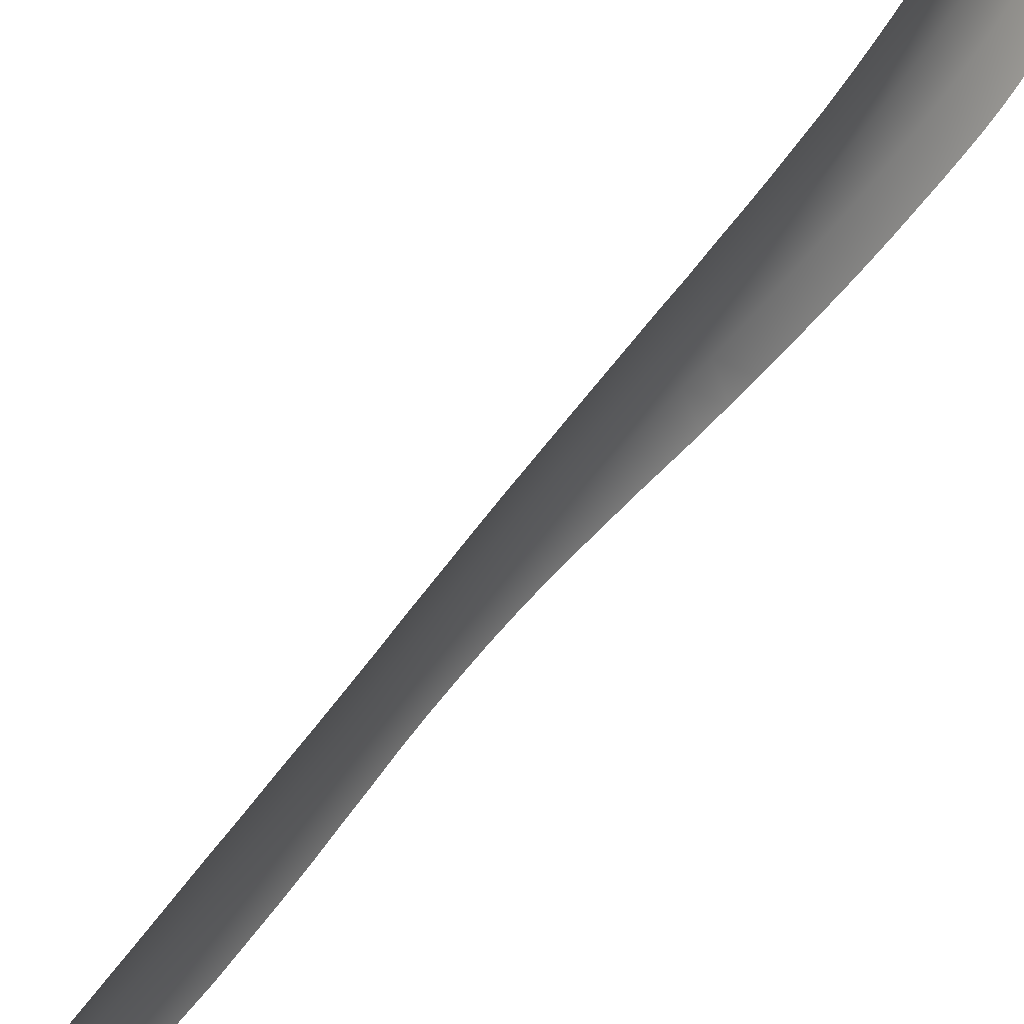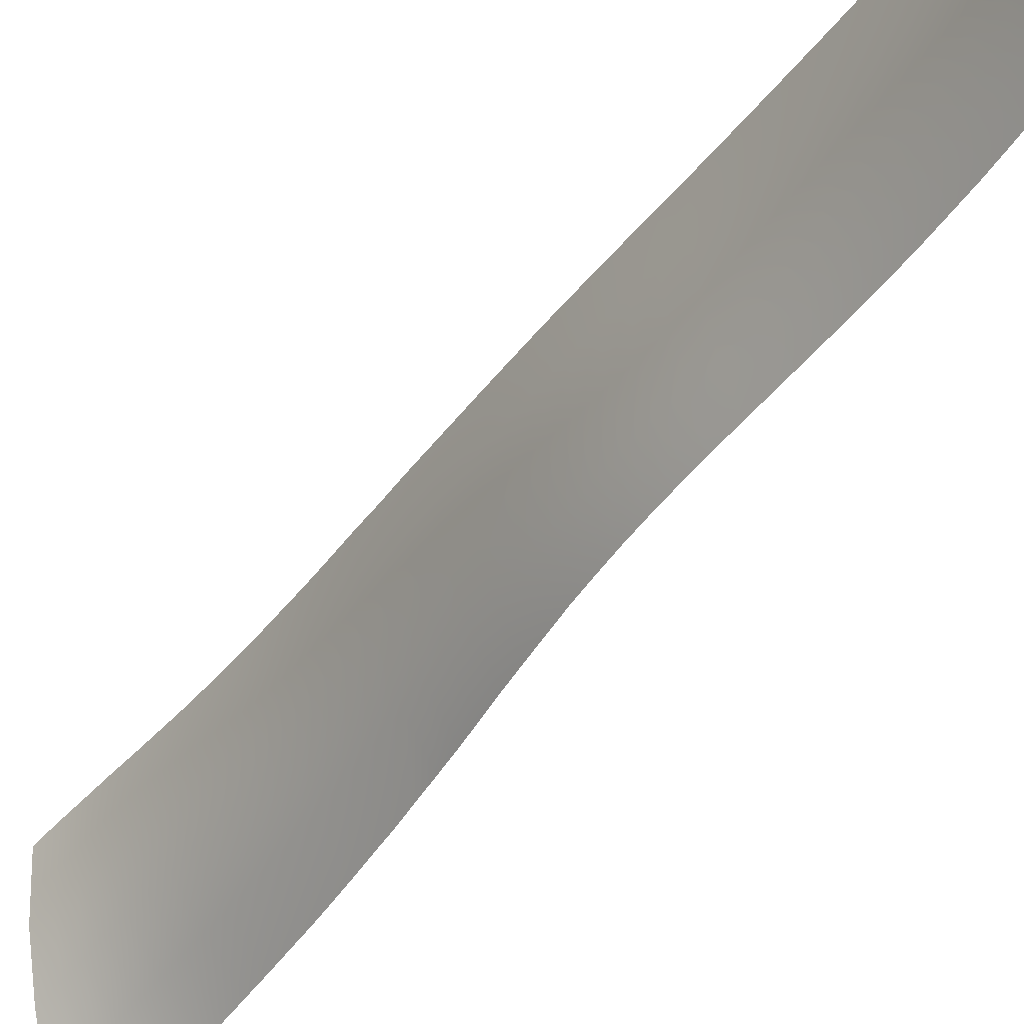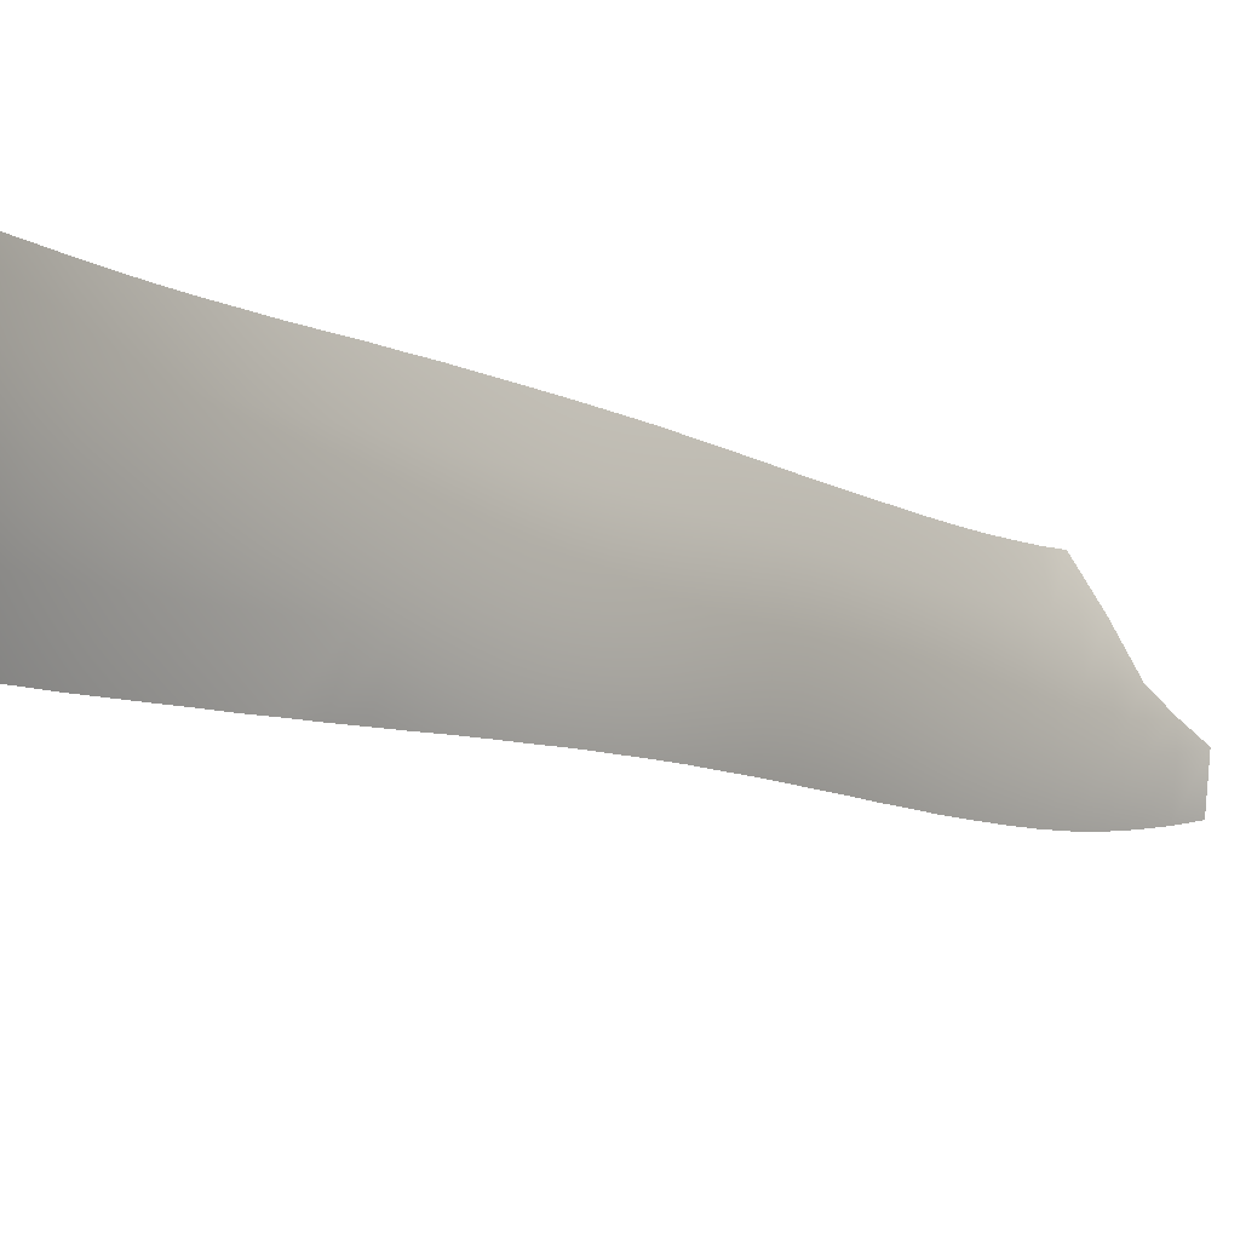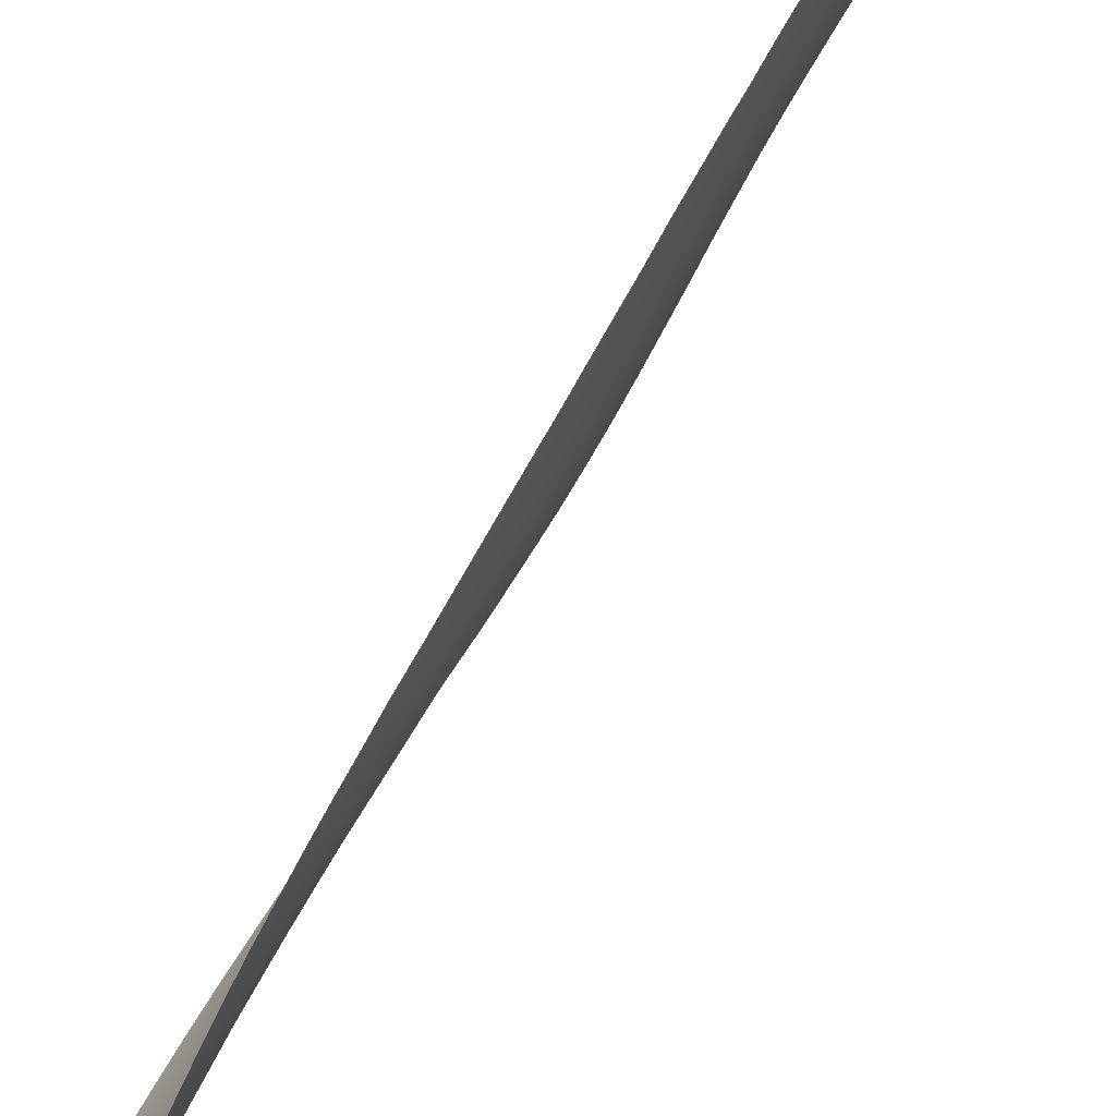
<metadata>
{"format":"obj","ext":"obj","renderer":"f3d","projection":"perspective","resolution":1024,"background":"white","views":[{"elev":76.7,"azim":41.3,"up":"+Z"},{"elev":-30.4,"azim":-31.2,"up":"+Z"},{"elev":-25.7,"azim":-137.9,"up":"+Z"},{"elev":59.5,"azim":-146.1,"up":"+Z"}]}
</metadata>
<code>
o 000_Male_base_2_-_piece_4
g Male_base_2_-_piece_4
v -1.234 9.771 7.978
v -1.263 9.814 8.109
v -1.284 9.886 8.079
v -1.251 9.841 7.95
v -1.244 9.74 8.134
v -1.219 9.7 8.003
v -1.27 9.91 7.916
v -1.182 9.737 7.849
v -1.196 9.805 7.822
v -1.169 9.668 7.872
v -1.205 9.628 8.024
v -1.228 9.665 8.156
v -1.212 9.872 7.791
v -1.121 9.778 7.698
v -1.108 9.712 7.723
v -1.098 9.644 7.745
v -1.158 9.597 7.893
v -1.192 9.554 8.043
v -1.213 9.589 8.175
v -1.233 9.938 7.757
v -1.136 9.843 7.67
v -1.015 9.694 7.604
v -1.026 9.759 7.581
v -1.006 9.626 7.626
v -1.089 9.573 7.766
v -1.147 9.524 7.912
v -1.199 9.511 8.194
v -1.18 9.478 8.062
v -1.156 9.907 7.64
v -1.041 9.824 7.555
v -0.999 9.556 7.646
v -1.081 9.501 7.785
v -1.138 9.449 7.931
v -1.169 9.401 8.08
v -1.186 9.433 8.212
v -1.182 9.97 7.609
v -1.062 9.887 7.528
v -0.994 9.483 7.666
v -1.074 9.426 7.804
v -1.13 9.373 7.95
v -1.16 9.322 8.099
v -1.174 9.353 8.231
v -1.091 9.949 7.5
v -0.99 9.407 7.685
v -1.069 9.349 7.823
v -1.123 9.295 7.969
v -1.151 9.243 8.119
v -1.163 9.273 8.25
v -0.987 9.33 7.704
v -1.064 9.271 7.843
v -1.116 9.216 7.989
v -1.143 9.162 8.139
v -1.153 9.191 8.27
v -0.984 9.251 7.723
v -1.06 9.192 7.862
v -1.111 9.136 8.009
v -1.136 9.081 8.159
v -1.145 9.109 8.29
v -0.982 9.172 7.743
v -1.057 9.112 7.882
v -1.106 9.055 8.029
v -1.131 8.999 8.18
v -1.137 9.026 8.31
v -0.981 9.092 7.763
v -1.054 9.032 7.902
v -1.102 8.974 8.049
v -1.125 8.916 8.2
v -1.13 8.942 8.331
v -0.981 9.012 7.783
v -1.052 8.952 7.923
v -1.099 8.892 8.07
v -1.121 8.833 8.221
v -1.124 8.858 8.352
v -0.981 8.932 7.802
v -1.051 8.871 7.943
v -1.097 8.81 8.09
v -1.117 8.749 8.241
v -1.117 8.773 8.372
v -0.983 8.852 7.822
v -1.051 8.79 7.963
v -1.095 8.727 8.11
v -1.112 8.665 8.261
v -1.112 8.687 8.392
v -0.985 8.772 7.841
v -1.052 8.708 7.982
v -1.093 8.645 8.13
v -1.108 8.58 8.281
v -1.106 8.601 8.411
v -0.987 8.692 7.861
v -1.052 8.627 8.002
v -1.091 8.562 8.15
v -1.104 8.496 8.3
v -1.1 8.515 8.43
v -0.991 8.612 7.88
v -1.053 8.546 8.022
v -1.089 8.479 8.17
v -1.1 8.412 8.319
v -1.094 8.429 8.449
v -0.995 8.531 7.9
v -1.054 8.464 8.041
v -1.087 8.396 8.189
v -1.095 8.327 8.338
v -1.088 8.344 8.467
v -0.998 8.451 7.919
v -1.054 8.382 8.061
v -1.084 8.312 8.208
v -1.09 8.242 8.356
v -1.082 8.257 8.485
v -1.001 8.369 7.938
v -1.053 8.299 8.08
v -1.08 8.228 8.227
v -1.084 8.156 8.374
v -1.075 8.171 8.503
v -1.003 8.287 7.958
v -1.051 8.215 8.099
v -1.075 8.143 8.245
v -1.077 8.07 8.392
v -1.068 8.085 8.519
v -1.003 8.204 7.977
v -1.047 8.131 8.118
v -1.068 8.057 8.264
v -1.069 7.984 8.409
v -1.061 7.998 8.536
v -1.001 8.121 7.997
v -1.042 8.046 8.138
v -1.061 7.972 8.282
v -1.062 7.898 8.426
v -1.053 7.911 8.553
v -0.997 8.037 8.017
v -1.035 7.961 8.157
v -1.053 7.886 8.3
v -1.054 7.812 8.443
v -1.046 7.824 8.569
v -0.992 7.952 8.036
v -1.027 7.876 8.175
v -1.044 7.801 8.317
v -1.046 7.725 8.46
v -1.039 7.736 8.586
v -0.985 7.868 8.056
v -1.019 7.791 8.194
v -1.036 7.715 8.335
v -1.038 7.638 8.477
v -1.033 7.648 8.602
v -0.976 7.783 8.076
v -1.01 7.706 8.213
v -1.028 7.629 8.353
v -1.032 7.551 8.495
v -1.026 7.56 8.62
v -0.968 7.698 8.095
v -1.002 7.621 8.231
v -1.021 7.543 8.37
v -1.025 7.464 8.513
v -1.02 7.471 8.637
v -0.959 7.613 8.115
v -0.994 7.535 8.249
v -1.015 7.456 8.389
v -1.019 7.377 8.532
v -1.013 7.383 8.656
v -0.952 7.528 8.133
v -0.988 7.449 8.268
v -1.009 7.37 8.408
v -1.014 7.291 8.552
v -1.006 7.297 8.676
v -0.946 7.441 8.152
v -0.983 7.362 8.287
v -1.005 7.283 8.428
v -1.009 7.205 8.574
v -0.999 7.211 8.698
v -0.94 7.353 8.171
v -0.979 7.274 8.307
v -1.002 7.197 8.45
v -1.005 7.12 8.597
v -0.992 7.126 8.721
v -0.937 7.264 8.191
v -0.976 7.186 8.328
v -0.999 7.111 8.473
v -1.002 7.037 8.623
v -0.986 7.043 8.746
v -0.934 7.174 8.212
v -0.975 7.098 8.351
v -0.998 7.026 8.498
v -1 6.955 8.65
v -0.933 7.083 8.234
v -0.975 7.011 8.376
v -0.999 6.943 8.525
v -0.933 6.992 8.259
v -0.977 6.924 8.403
v -1.002 6.86 8.555
v -0.936 6.903 8.286
v -0.982 6.84 8.432
v -0.941 6.815 8.316
v -0.989 6.756 8.464
v -0.998 6.767 8.527
v -0.949 6.729 8.348
v -1.002 6.673 8.498
v -0.962 6.645 8.382
f 2 3 4 1
f 2 1 6 5
f 1 4 9 8
f 8 10 6 1
f 11 12 5 6
f 4 7 13 9
f 14 15 8 9
f 15 16 10 8
f 6 10 17 11
f 18 19 12 11
f 9 13 21 14
f 15 14 23 22
f 16 15 22 24
f 17 10 16 25
f 26 18 11 17
f 19 18 28 27
f 13 20 29 21
f 30 23 14 21
f 25 16 24 31
f 25 32 26 17
f 33 28 18 26
f 34 35 27 28
f 29 37 30 21
f 32 25 31 38
f 32 39 33 26
f 28 33 40 34
f 41 42 35 34
f 37 29 36 43
f 38 44 39 32
f 39 45 40 33
f 40 46 41 34
f 47 48 42 41
f 44 49 45 39
f 46 40 45 50
f 46 51 47 41
f 47 52 53 48
f 49 54 50 45
f 50 55 51 46
f 51 56 52 47
f 58 53 52 57
f 54 59 55 50
f 56 51 55 60
f 56 61 57 52
f 57 62 63 58
f 60 55 59 64
f 61 56 60 65
f 61 66 62 57
f 62 67 68 63
f 65 60 64 69
f 66 61 65 70
f 66 71 67 62
f 67 72 73 68
f 70 65 69 74
f 70 75 71 66
f 71 76 72 67
f 72 77 78 73
f 75 70 74 79
f 75 80 76 71
f 76 81 77 72
f 83 78 77 82
f 79 84 80 75
f 81 76 80 85
f 81 86 82 77
f 82 87 88 83
f 84 89 85 80
f 85 90 86 81
f 87 82 86 91
f 93 88 87 92
f 90 85 89 94
f 90 95 91 86
f 91 96 92 87
f 92 97 98 93
f 94 99 95 90
f 96 91 95 100
f 96 101 97 92
f 97 102 103 98
f 100 95 99 104
f 101 96 100 105
f 101 106 102 97
f 108 103 102 107
f 104 109 105 100
f 105 110 106 101
f 106 111 107 102
f 107 112 113 108
f 110 105 109 114
f 111 106 110 115
f 111 116 112 107
f 112 117 118 113
f 115 110 114 119
f 115 120 116 111
f 117 112 116 121
f 123 118 117 122
f 120 115 119 124
f 120 125 121 116
f 122 117 121 126
f 122 127 128 123
f 125 120 124 129
f 126 121 125 130
f 127 122 126 131
f 127 132 133 128
f 129 134 130 125
f 130 135 131 126
f 131 136 132 127
f 138 133 132 137
f 134 139 135 130
f 135 140 136 131
f 136 141 137 132
f 143 138 137 142
f 139 144 140 135
f 140 145 141 136
f 142 137 141 146
f 148 143 142 147
f 144 149 145 140
f 145 150 146 141
f 146 151 147 142
f 147 152 153 148
f 150 145 149 154
f 150 155 151 146
f 151 156 152 147
f 158 153 152 157
f 155 150 154 159
f 155 160 156 151
f 156 161 157 152
f 157 162 163 158
f 159 164 160 155
f 161 156 160 165
f 161 166 162 157
f 162 167 168 163
f 165 160 164 169
f 166 161 165 170
f 166 171 167 162
f 173 168 167 172
f 170 165 169 174
f 171 166 170 175
f 171 176 172 167
f 172 177 178 173
f 174 179 175 170
f 176 171 175 180
f 176 181 177 172
f 179 183 180 175
f 180 184 181 176
f 181 185 182 177
f 183 186 184 180
f 185 181 184 187
f 186 189 187 184
f 187 190 188 185
f 190 187 189 191
f 193 188 190 192
f 191 194 192 190
f 194 196 195 192
f 4 3 7
f 13 7 20
f 29 20 36
f 177 182 178
f 185 188 182
f 192 195 193

</code>
